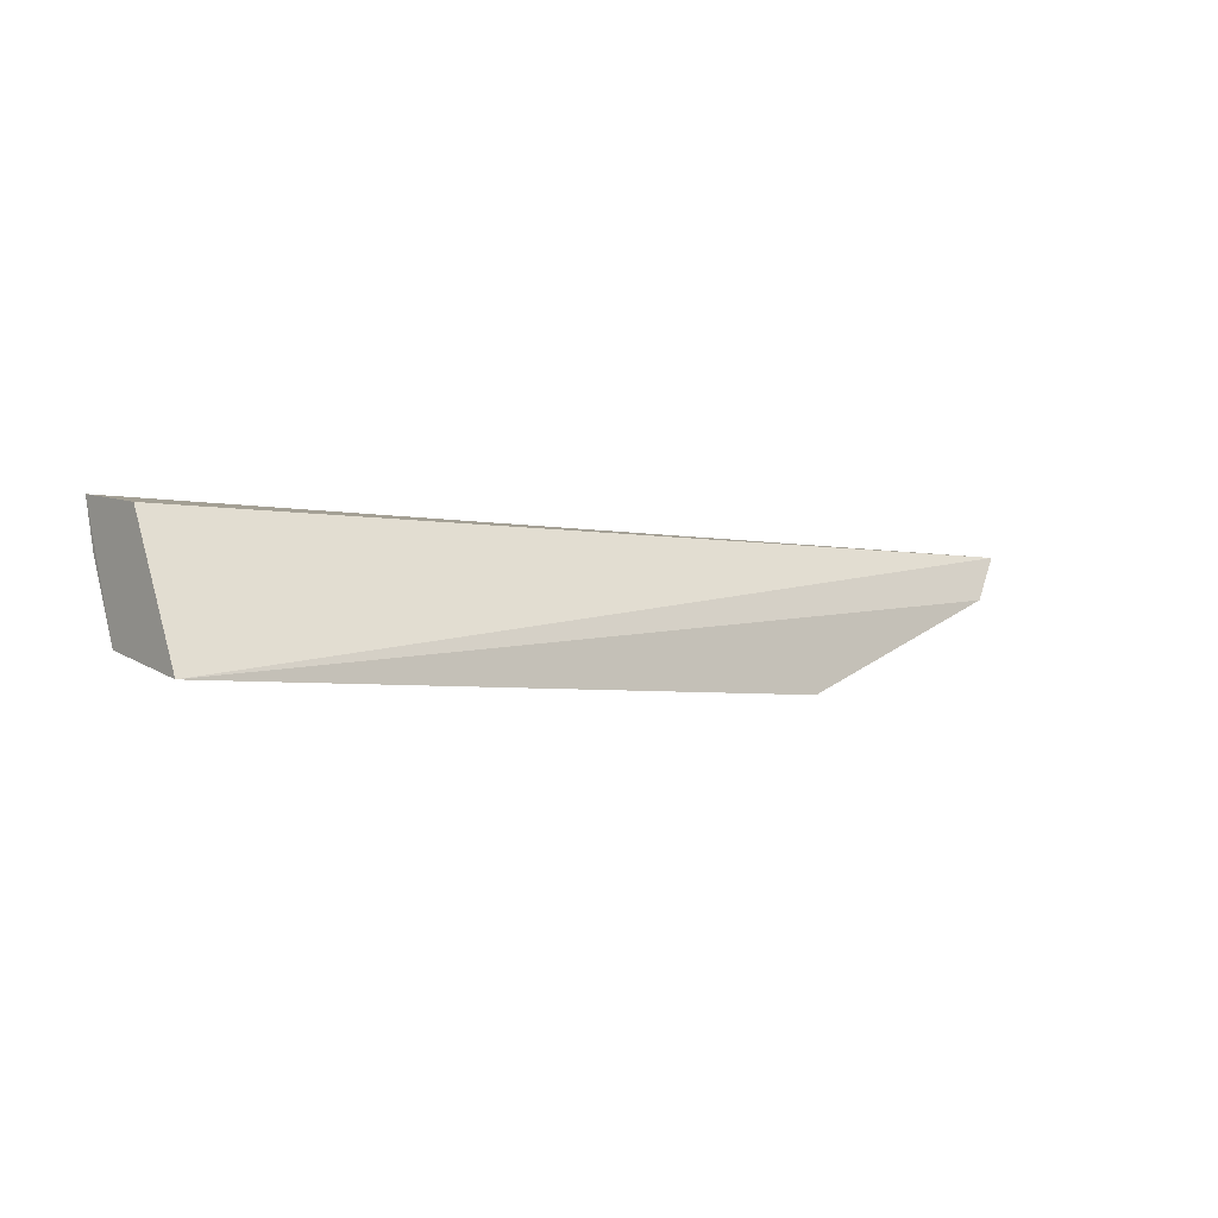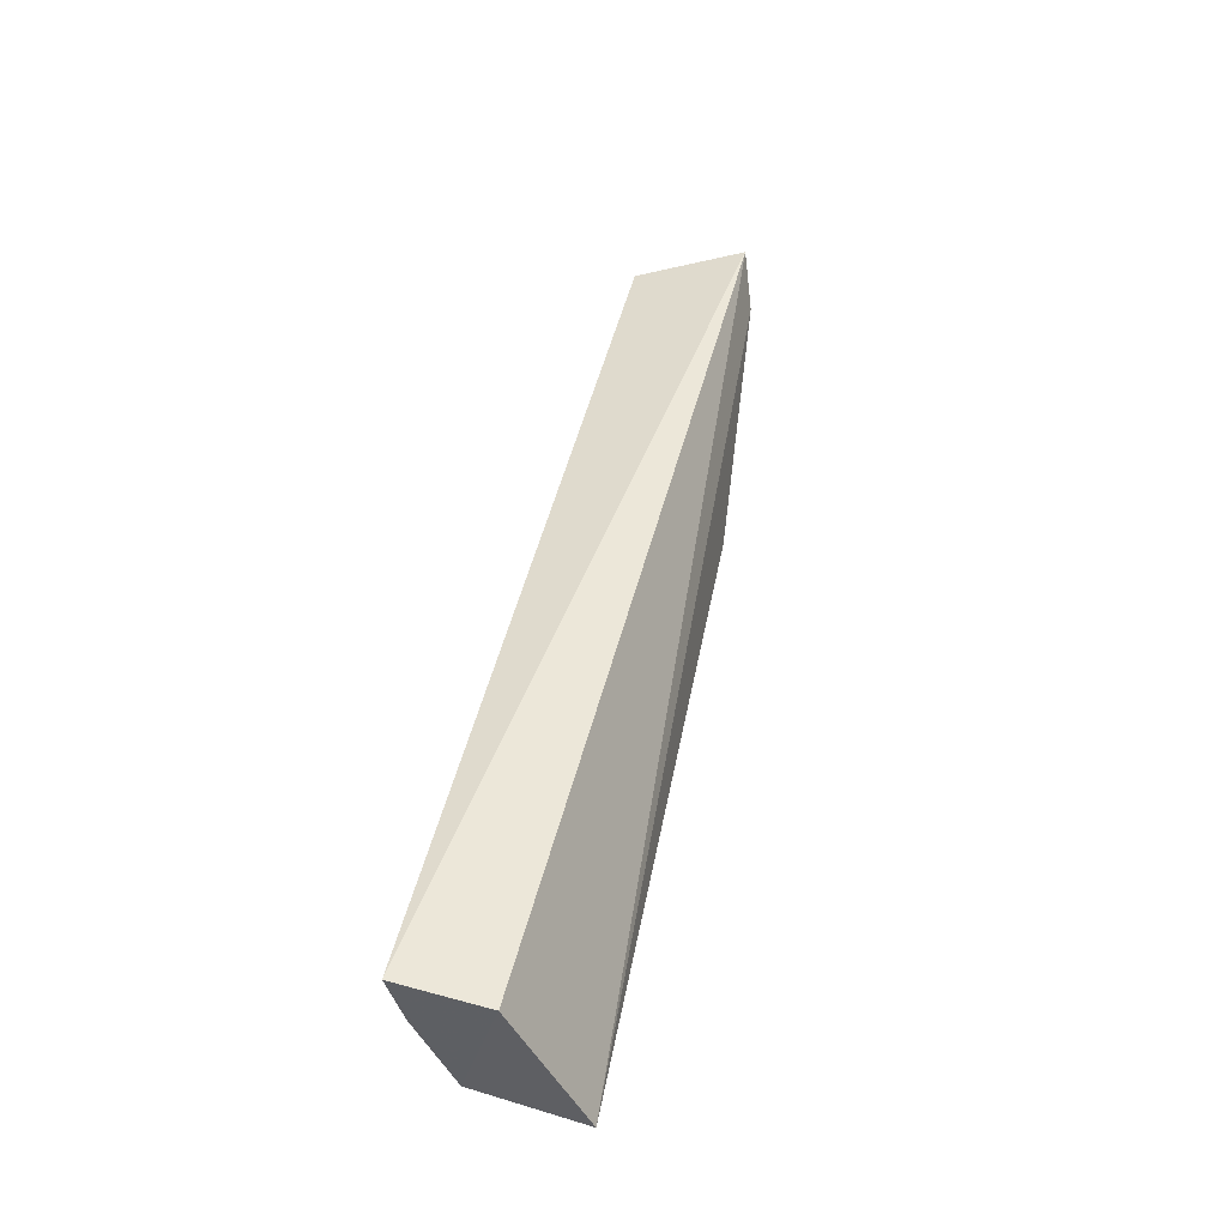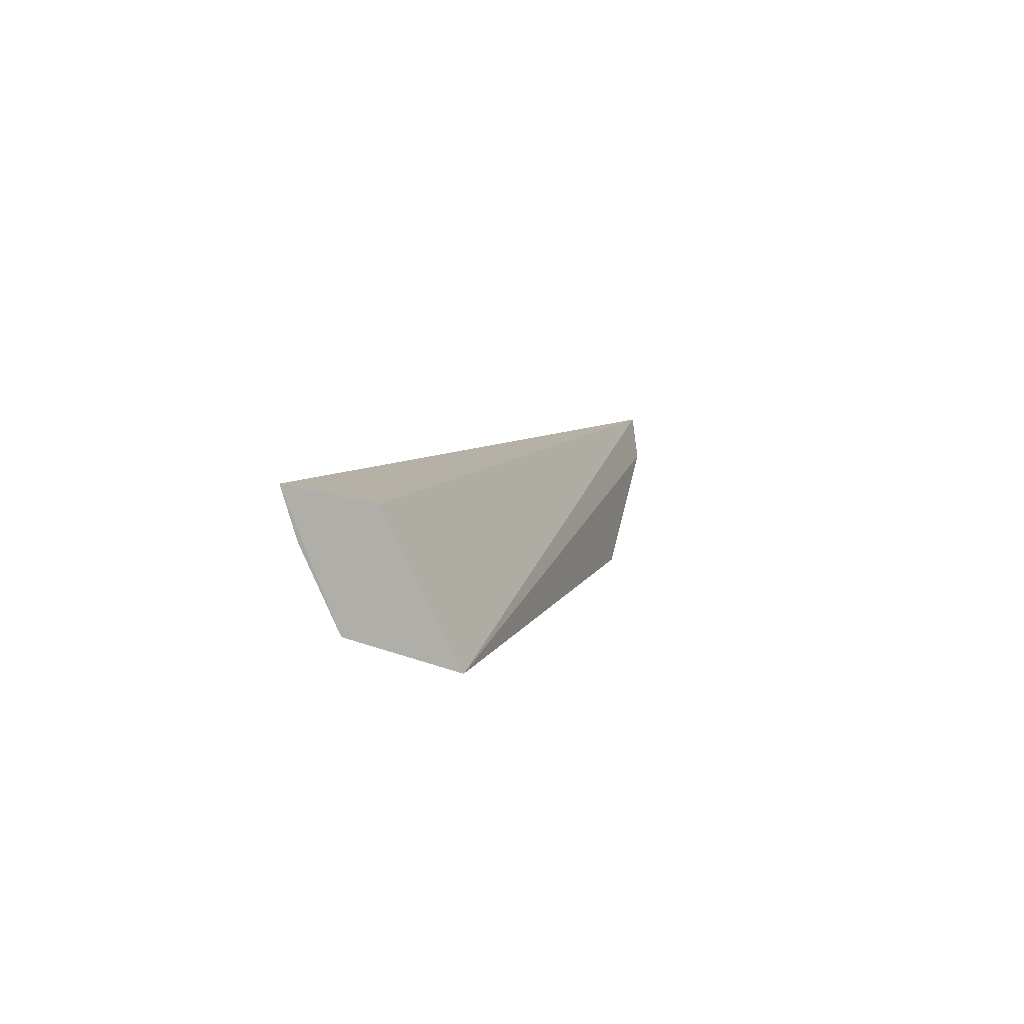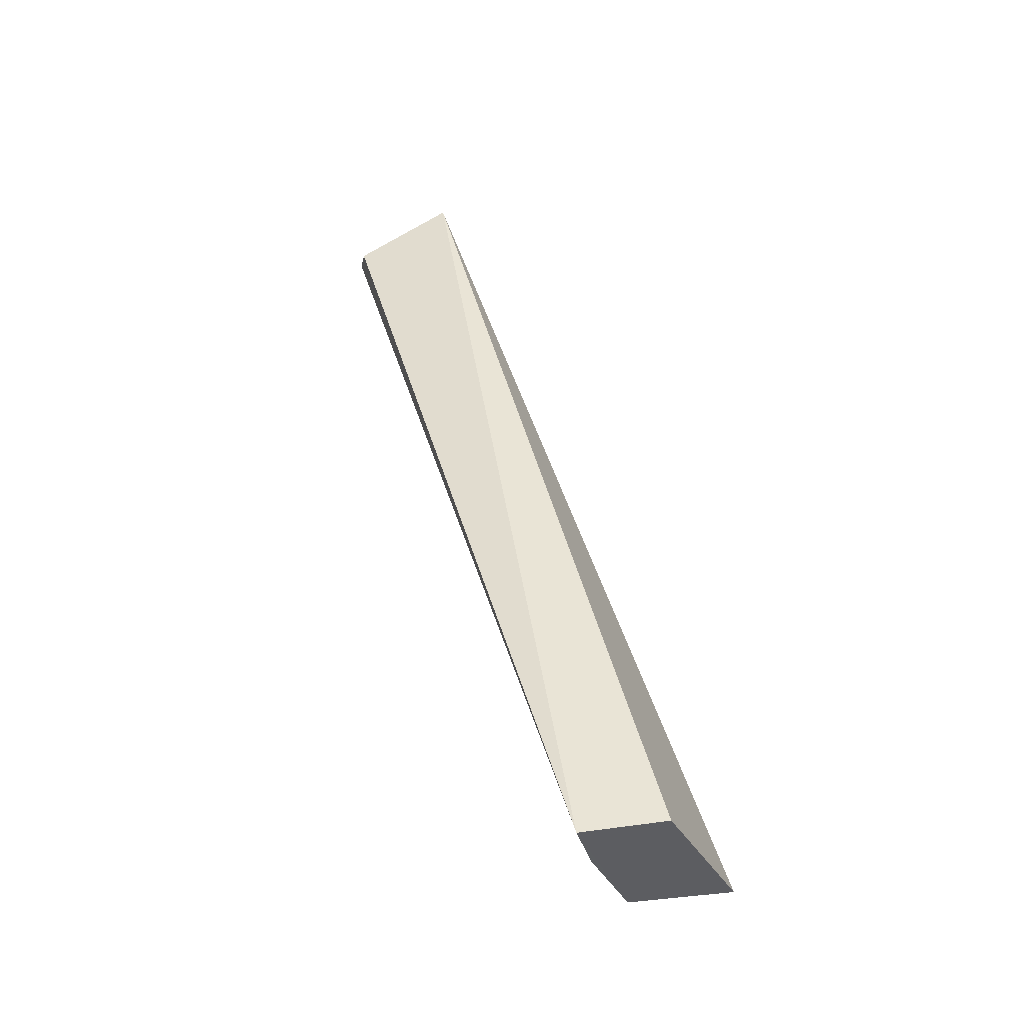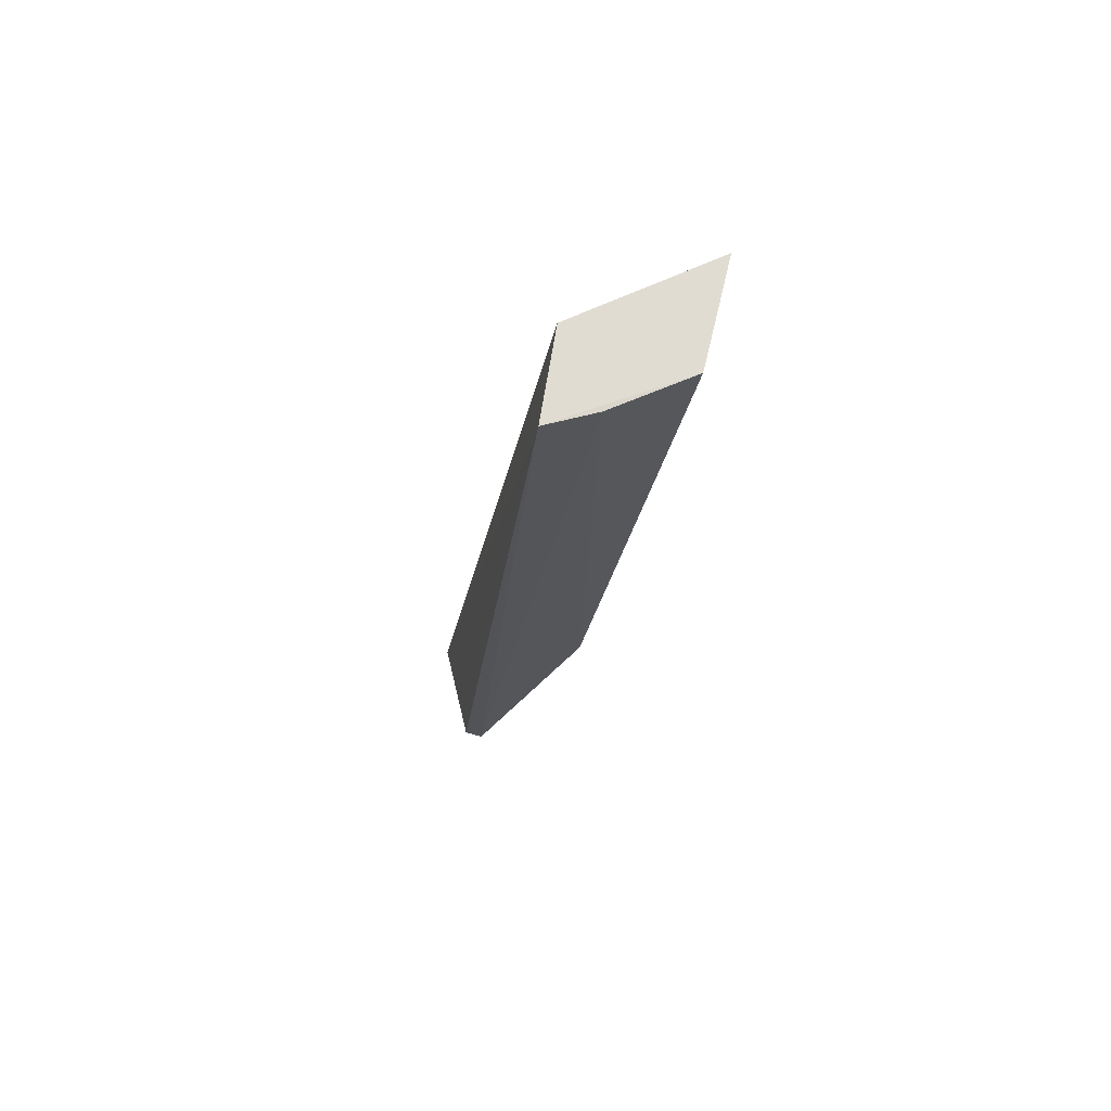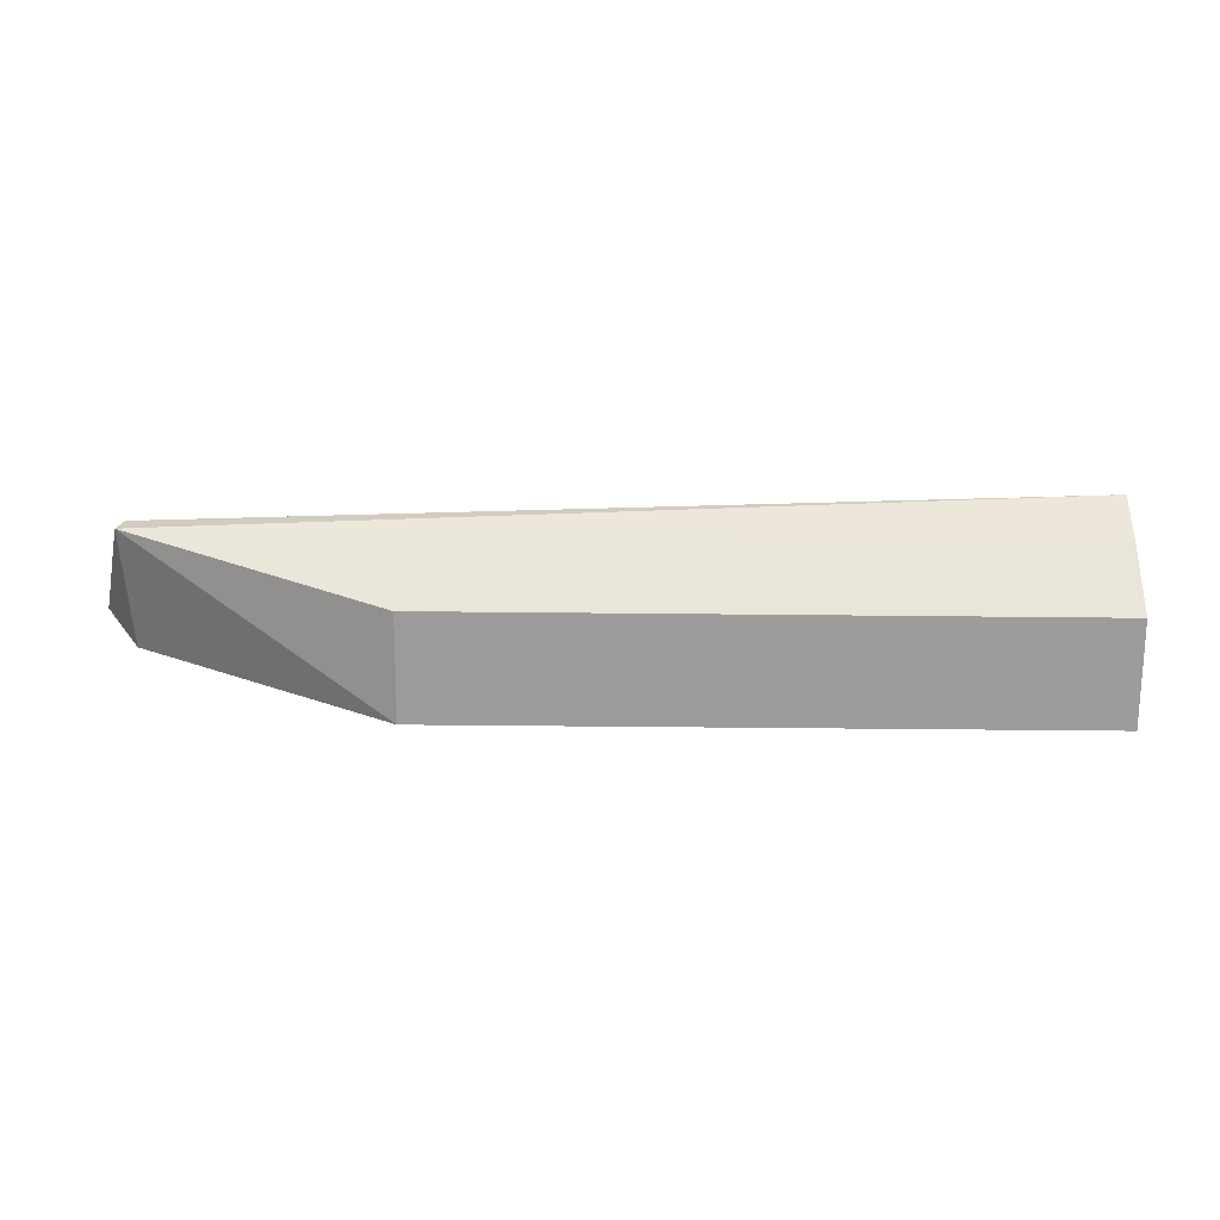
<metadata>
{"format":"obj","ext":"obj","renderer":"f3d","projection":"perspective","resolution":1024,"background":"white","views":[{"elev":-3.6,"azim":140.8,"up":"+Z"},{"elev":45.2,"azim":101.0,"up":"+Z"},{"elev":6.9,"azim":104.1,"up":"+Z"},{"elev":43.6,"azim":74.0,"up":"+Z"},{"elev":-20.7,"azim":82.3,"up":"+Y"},{"elev":-56.6,"azim":-0.3,"up":"+Z"}]}
</metadata>
<code>
v -0.008483 -0.04008 0.01949
v -0.008509 -0.04298 0.01996
v -0.00849 -0.0377 0.01488
v -0.03081 -0.03788 0.0148
v -0.04034 -0.03878 0.01972
v -0.0308 -0.04143 0.01562
v -0.008514 -0.04123 0.01573
v -0.03918 -0.03834 0.01817
v -0.03922 -0.04246 0.01899
v -0.008524 -0.04248 0.01834
v -0.03941 -0.04256 0.01837
f 5 2 1
f 5 1 3
f 6 4 3
f 7 1 2
f 7 3 1
f 7 6 3
f 8 5 3
f 8 3 4
f 9 2 5
f 10 7 2
f 10 6 7
f 11 9 5
f 11 5 8
f 11 8 4
f 11 4 6
f 11 6 10
f 11 10 2
f 11 2 9

</code>
